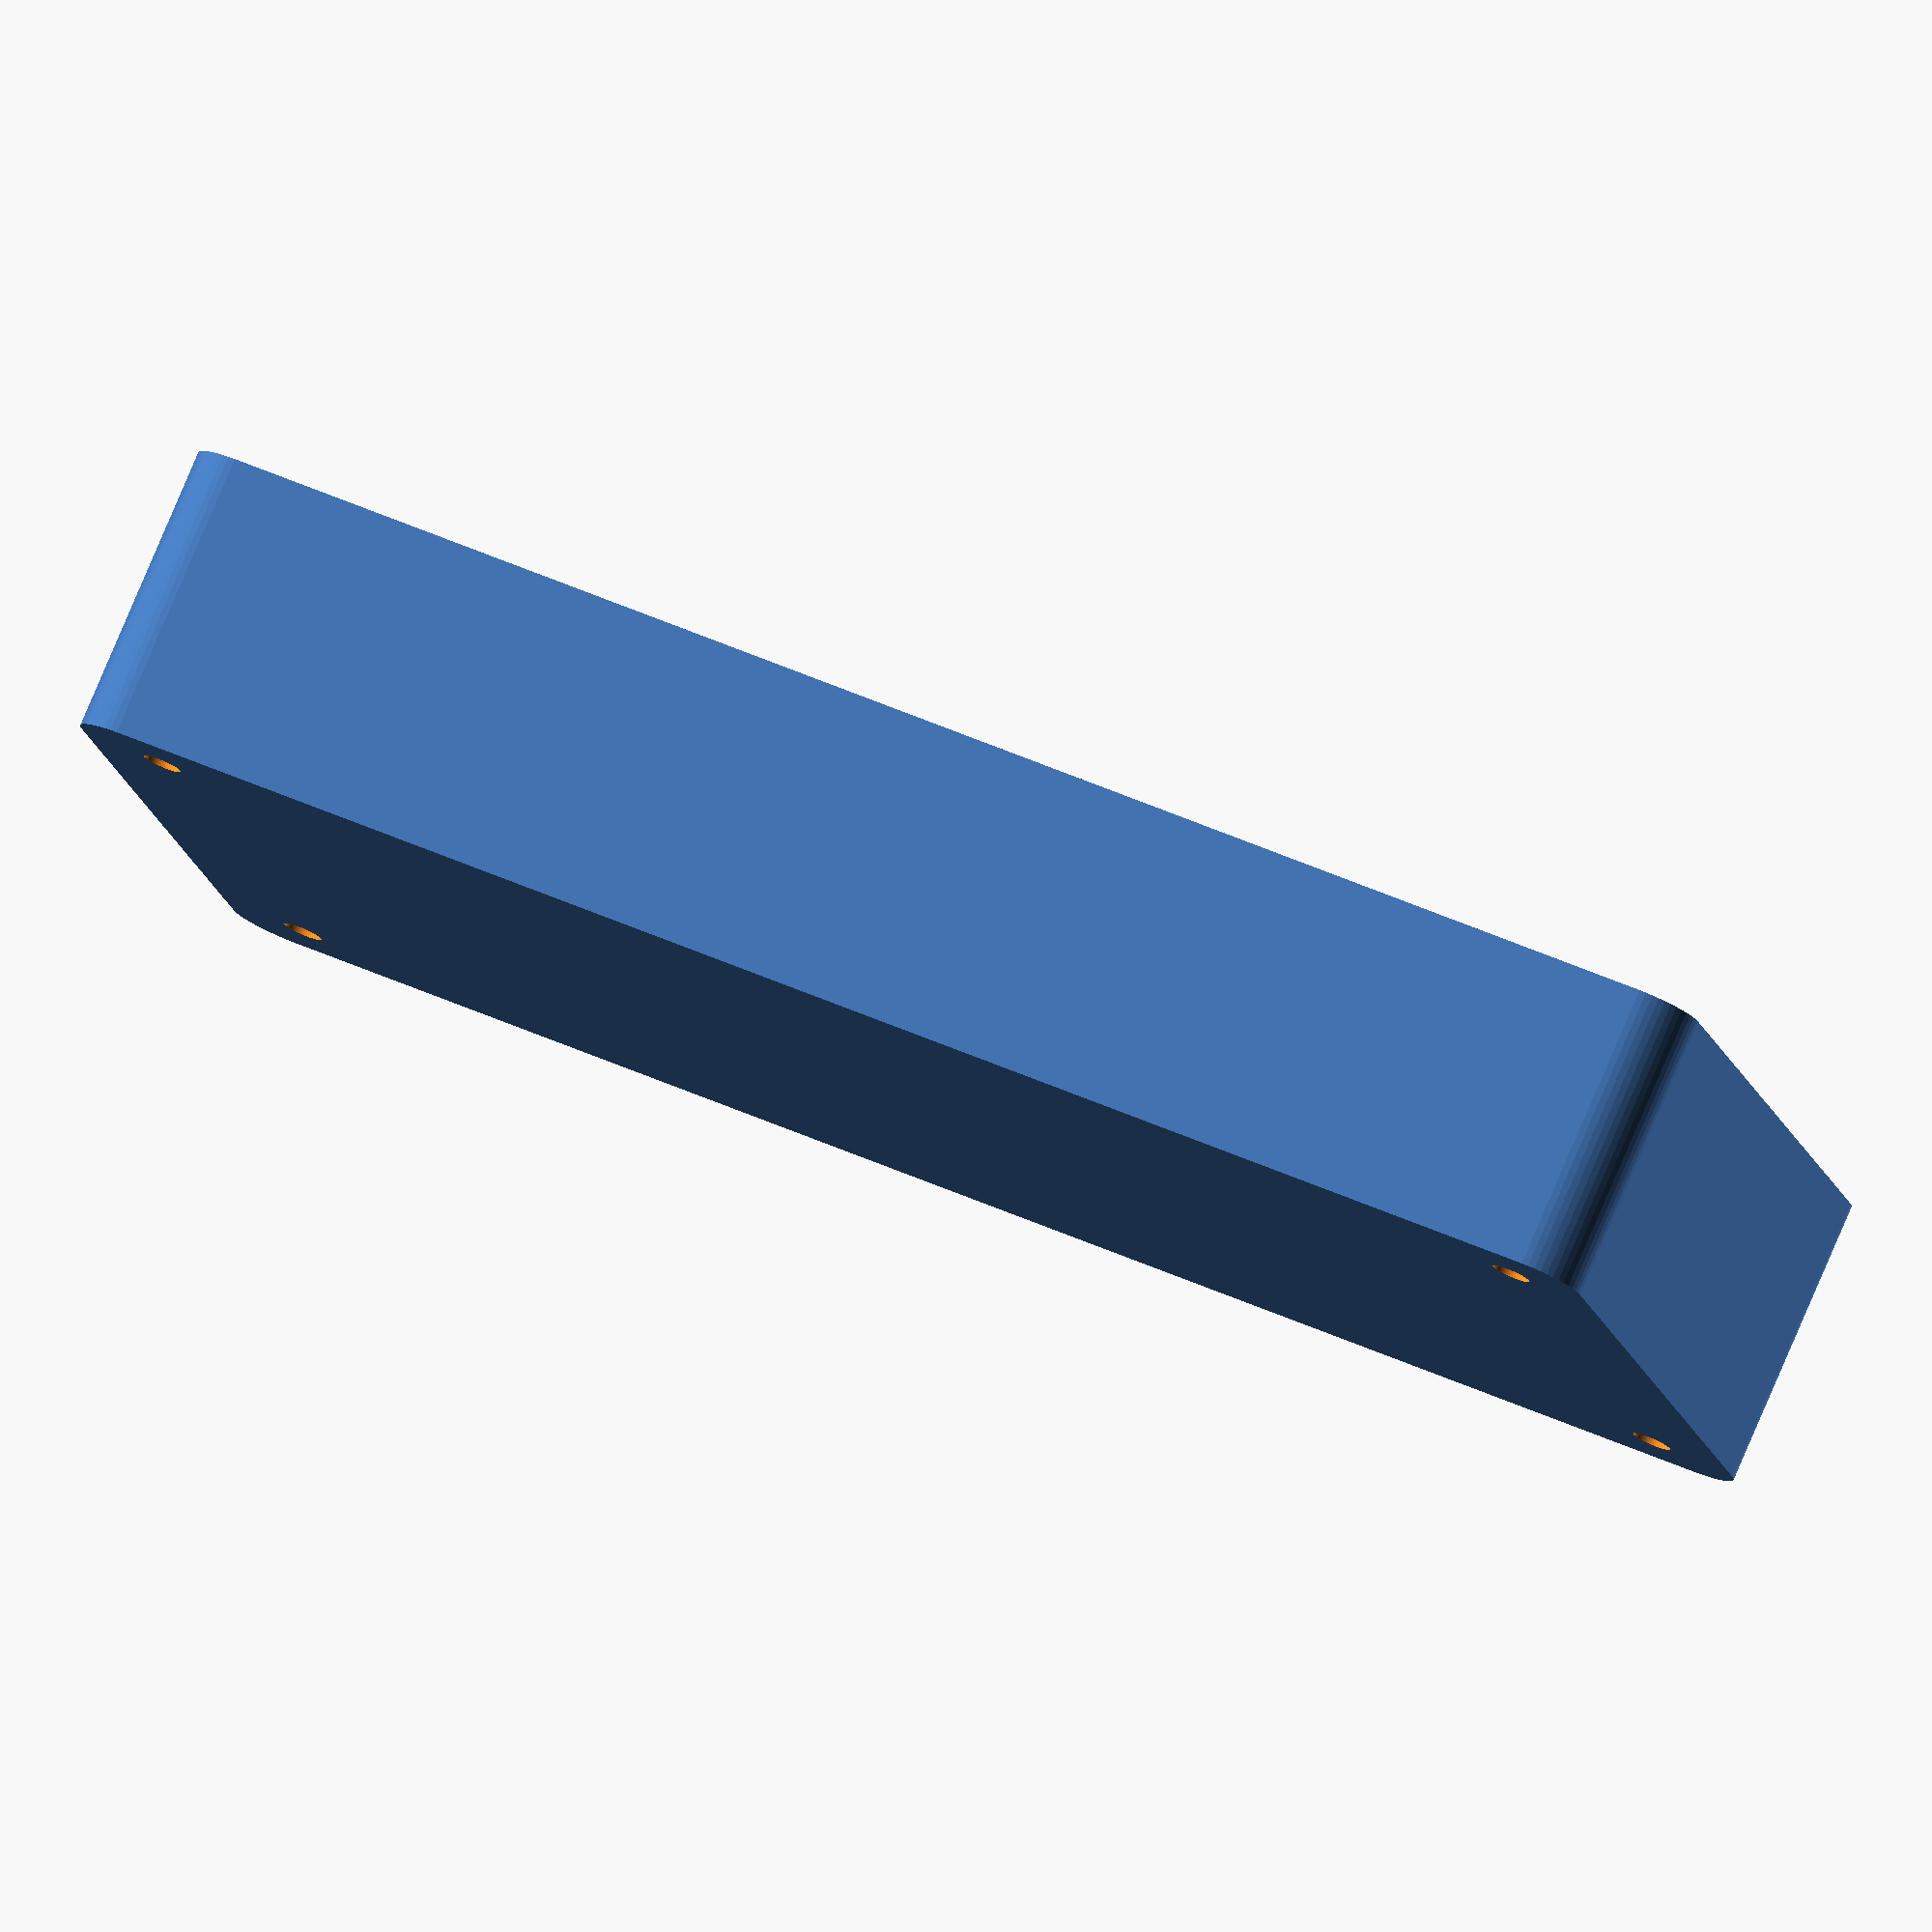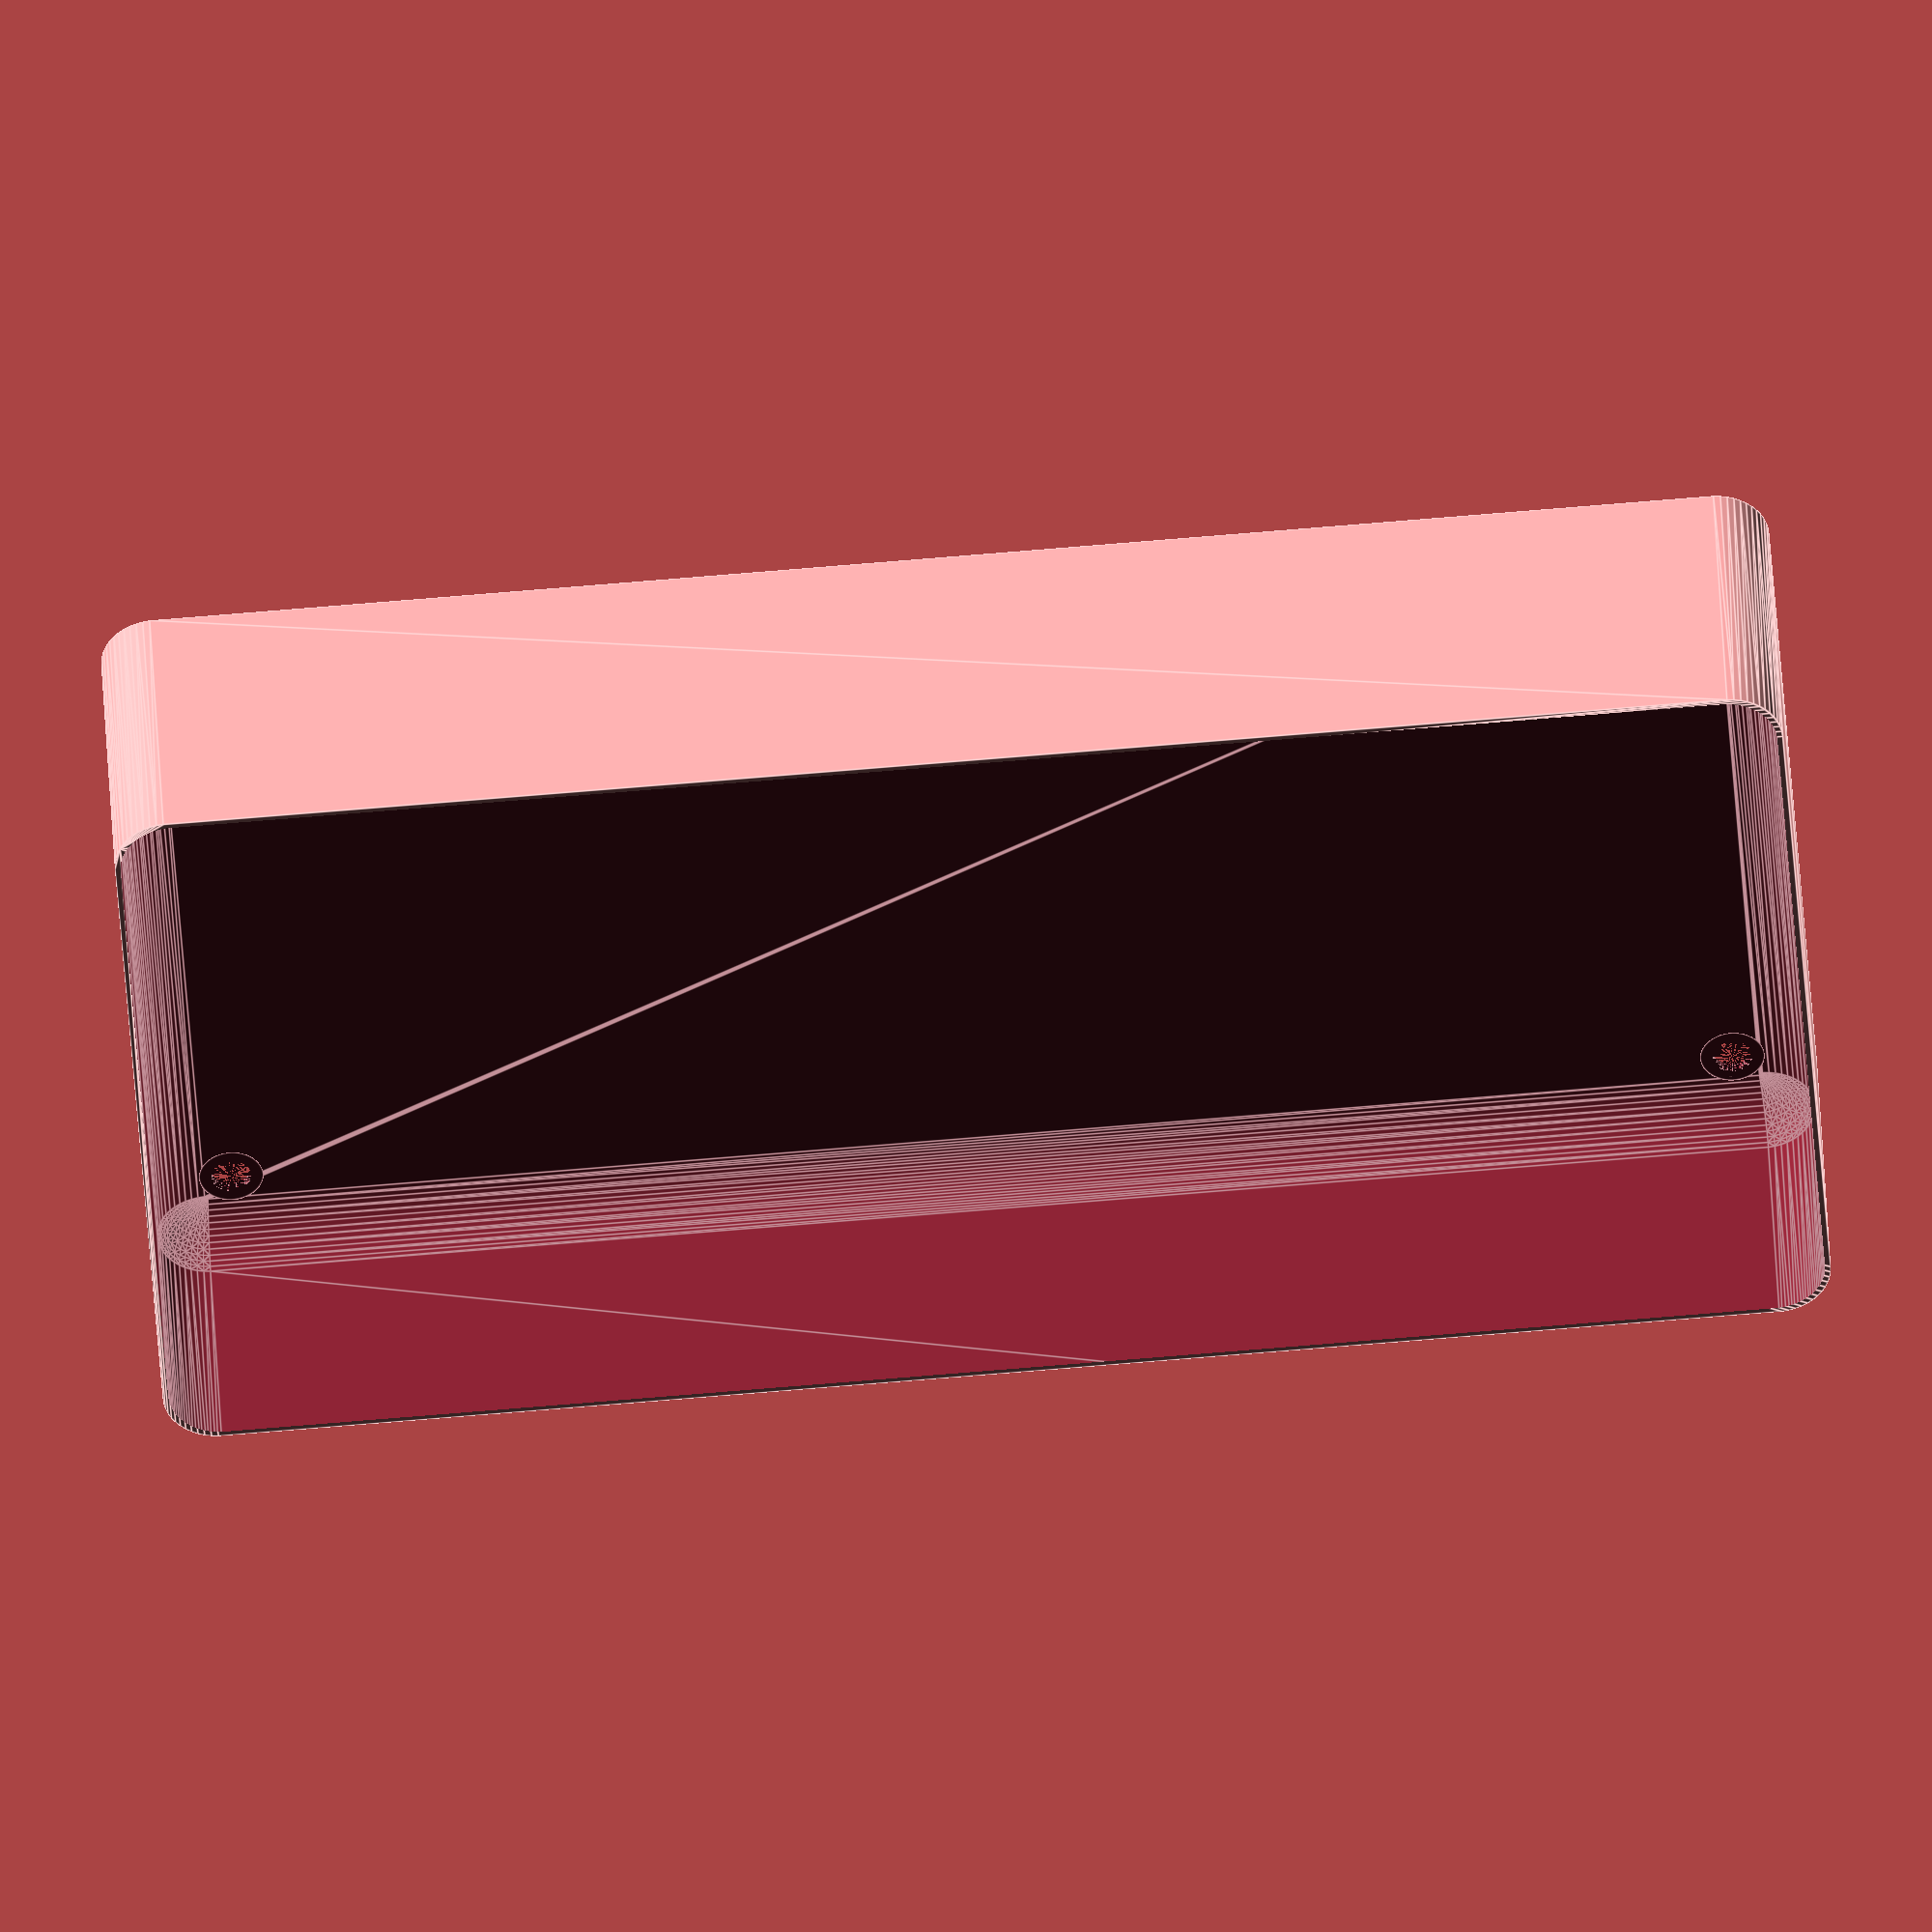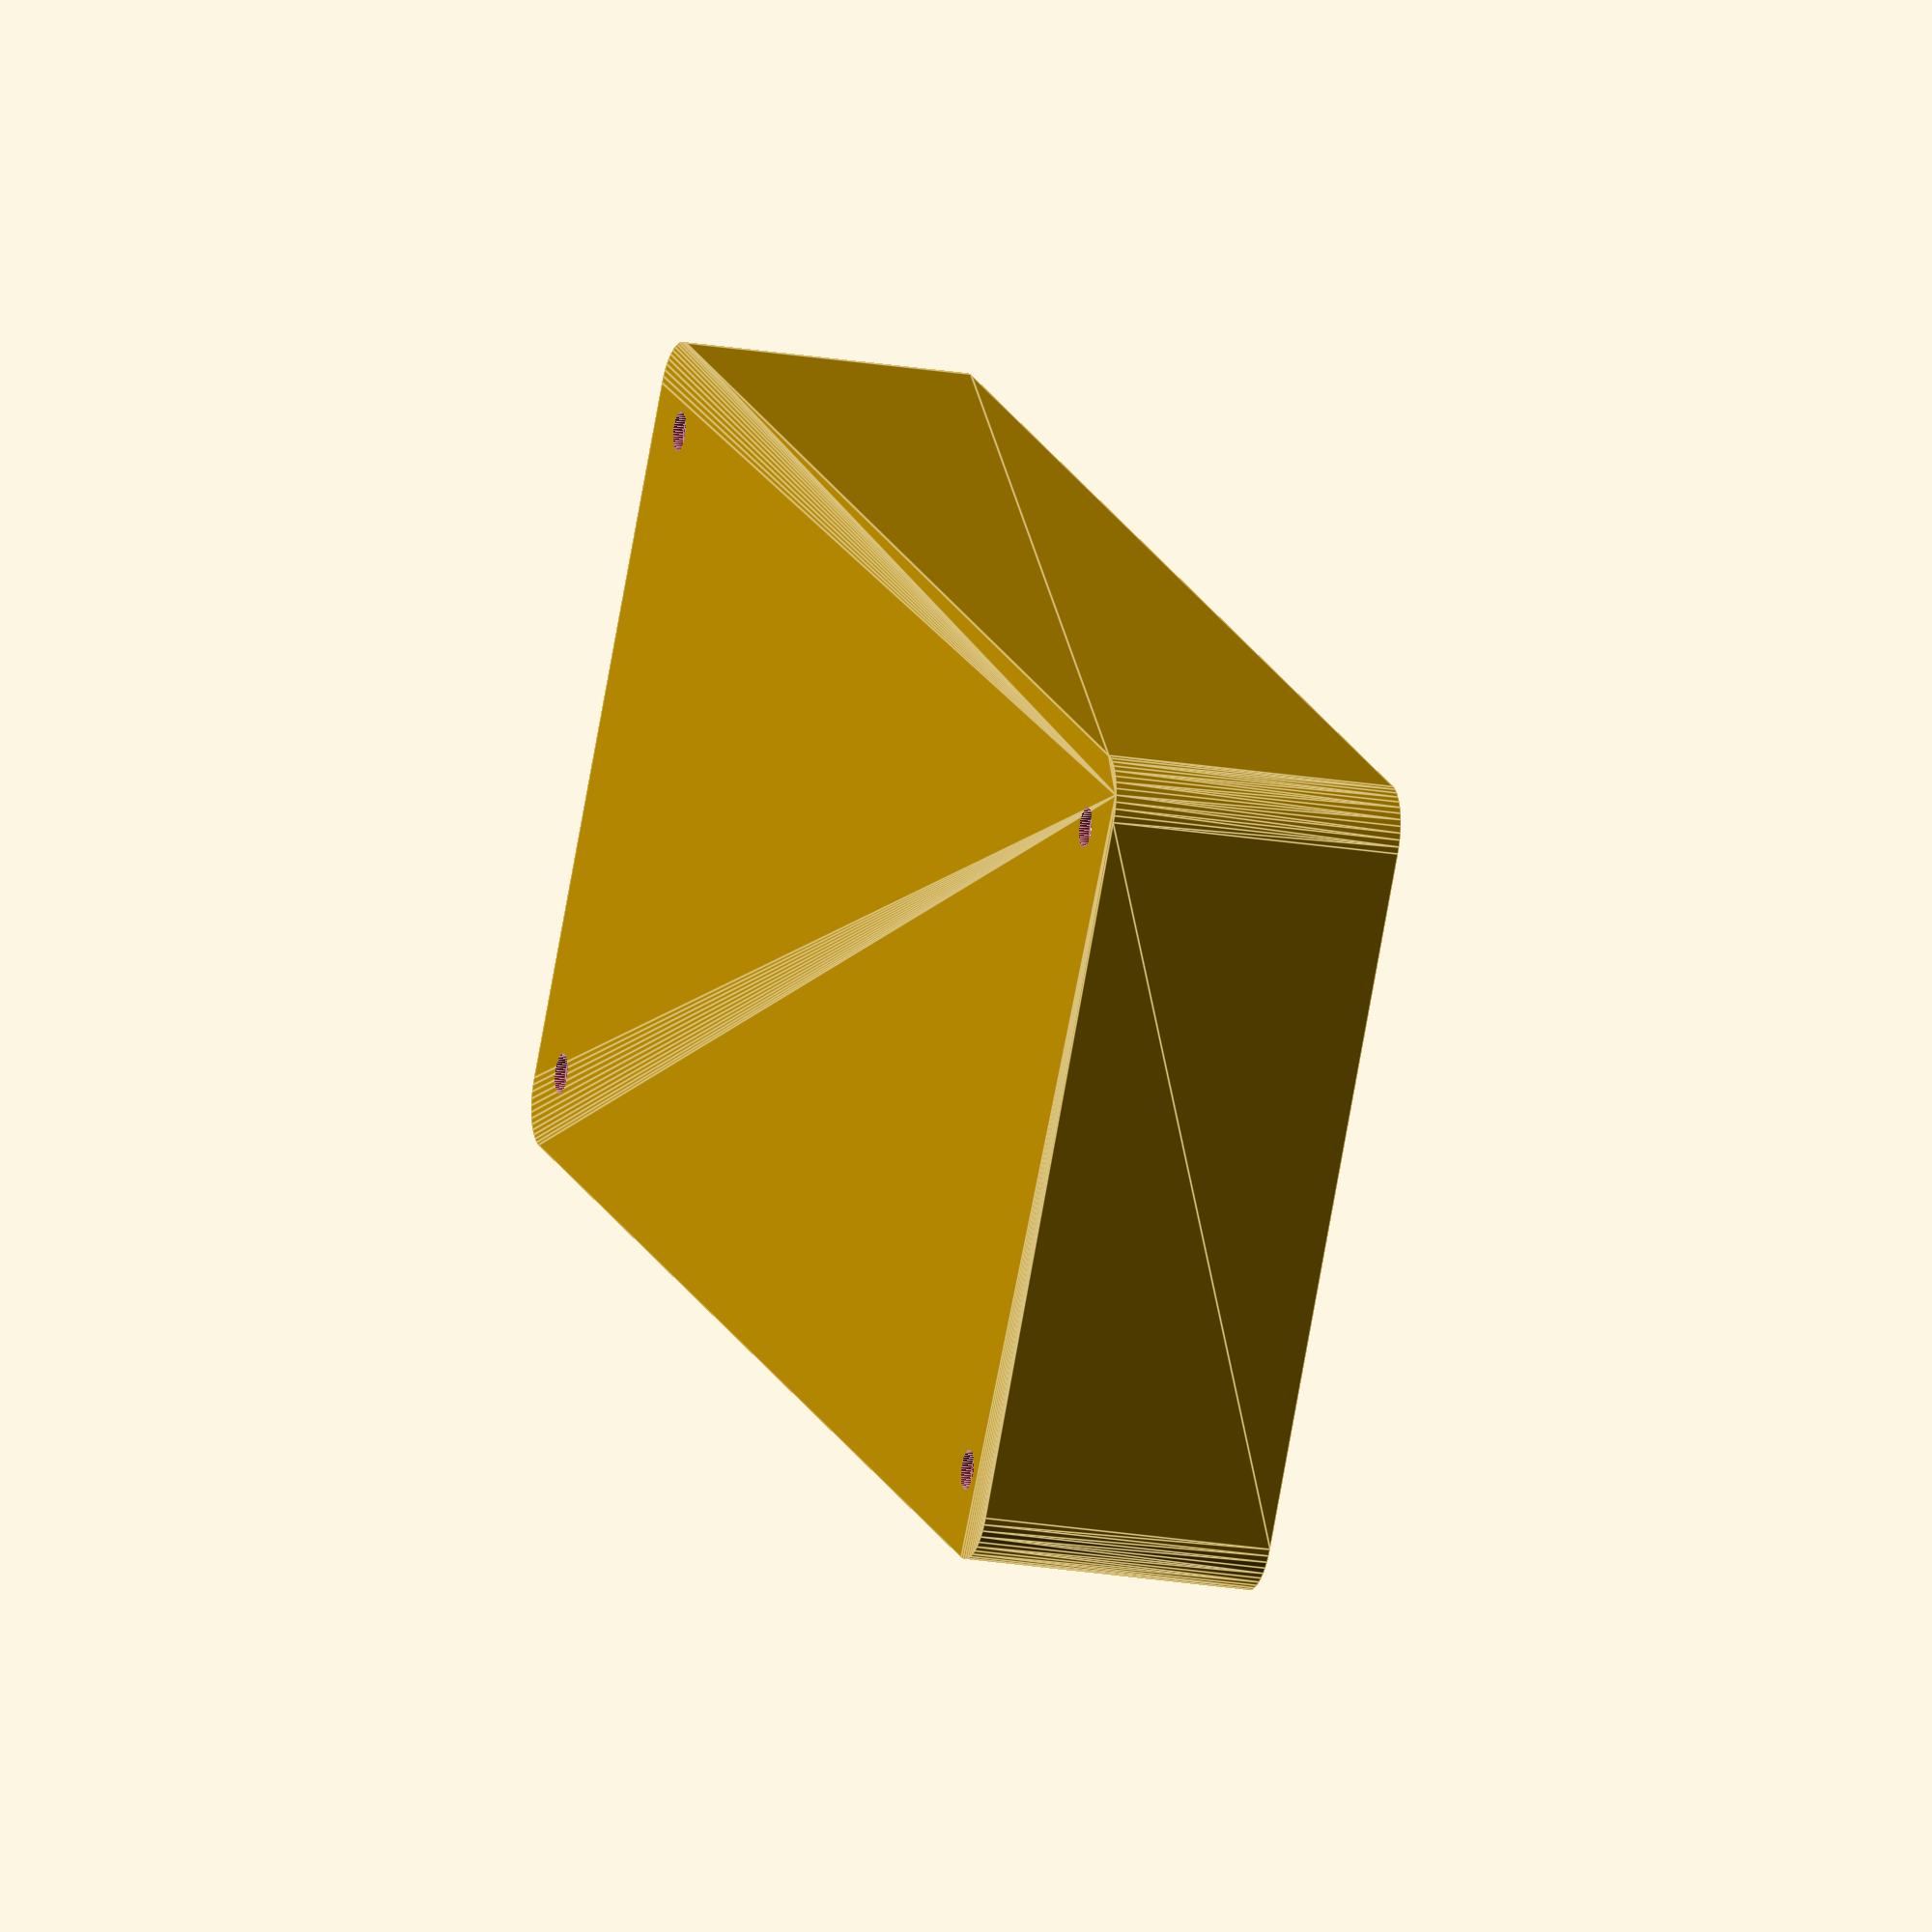
<openscad>
$fn = 50;


difference() {
	union() {
		hull() {
			translate(v = [-70.0000000000, 32.5000000000, 0]) {
				cylinder(h = 27, r = 5);
			}
			translate(v = [70.0000000000, 32.5000000000, 0]) {
				cylinder(h = 27, r = 5);
			}
			translate(v = [-70.0000000000, -32.5000000000, 0]) {
				cylinder(h = 27, r = 5);
			}
			translate(v = [70.0000000000, -32.5000000000, 0]) {
				cylinder(h = 27, r = 5);
			}
		}
	}
	union() {
		translate(v = [-67.5000000000, -30.0000000000, 1]) {
			rotate(a = [0, 0, 0]) {
				difference() {
					union() {
						cylinder(h = 3, r = 2.9000000000);
						translate(v = [0, 0, -10.0000000000]) {
							cylinder(h = 10, r = 1.5000000000);
						}
						translate(v = [0, 0, -10.0000000000]) {
							cylinder(h = 10, r = 1.8000000000);
						}
						translate(v = [0, 0, -10.0000000000]) {
							cylinder(h = 10, r = 1.5000000000);
						}
					}
					union();
				}
			}
		}
		translate(v = [67.5000000000, -30.0000000000, 1]) {
			rotate(a = [0, 0, 0]) {
				difference() {
					union() {
						cylinder(h = 3, r = 2.9000000000);
						translate(v = [0, 0, -10.0000000000]) {
							cylinder(h = 10, r = 1.5000000000);
						}
						translate(v = [0, 0, -10.0000000000]) {
							cylinder(h = 10, r = 1.8000000000);
						}
						translate(v = [0, 0, -10.0000000000]) {
							cylinder(h = 10, r = 1.5000000000);
						}
					}
					union();
				}
			}
		}
		translate(v = [-67.5000000000, 30.0000000000, 1]) {
			rotate(a = [0, 0, 0]) {
				difference() {
					union() {
						cylinder(h = 3, r = 2.9000000000);
						translate(v = [0, 0, -10.0000000000]) {
							cylinder(h = 10, r = 1.5000000000);
						}
						translate(v = [0, 0, -10.0000000000]) {
							cylinder(h = 10, r = 1.8000000000);
						}
						translate(v = [0, 0, -10.0000000000]) {
							cylinder(h = 10, r = 1.5000000000);
						}
					}
					union();
				}
			}
		}
		translate(v = [67.5000000000, 30.0000000000, 1]) {
			rotate(a = [0, 0, 0]) {
				difference() {
					union() {
						cylinder(h = 3, r = 2.9000000000);
						translate(v = [0, 0, -10.0000000000]) {
							cylinder(h = 10, r = 1.5000000000);
						}
						translate(v = [0, 0, -10.0000000000]) {
							cylinder(h = 10, r = 1.8000000000);
						}
						translate(v = [0, 0, -10.0000000000]) {
							cylinder(h = 10, r = 1.5000000000);
						}
					}
					union();
				}
			}
		}
		translate(v = [0, 0, 1]) {
			hull() {
				union() {
					translate(v = [-69.7500000000, 32.2500000000, 4.7500000000]) {
						cylinder(h = 37.5000000000, r = 4.7500000000);
					}
					translate(v = [-69.7500000000, 32.2500000000, 4.7500000000]) {
						sphere(r = 4.7500000000);
					}
					translate(v = [-69.7500000000, 32.2500000000, 42.2500000000]) {
						sphere(r = 4.7500000000);
					}
				}
				union() {
					translate(v = [69.7500000000, 32.2500000000, 4.7500000000]) {
						cylinder(h = 37.5000000000, r = 4.7500000000);
					}
					translate(v = [69.7500000000, 32.2500000000, 4.7500000000]) {
						sphere(r = 4.7500000000);
					}
					translate(v = [69.7500000000, 32.2500000000, 42.2500000000]) {
						sphere(r = 4.7500000000);
					}
				}
				union() {
					translate(v = [-69.7500000000, -32.2500000000, 4.7500000000]) {
						cylinder(h = 37.5000000000, r = 4.7500000000);
					}
					translate(v = [-69.7500000000, -32.2500000000, 4.7500000000]) {
						sphere(r = 4.7500000000);
					}
					translate(v = [-69.7500000000, -32.2500000000, 42.2500000000]) {
						sphere(r = 4.7500000000);
					}
				}
				union() {
					translate(v = [69.7500000000, -32.2500000000, 4.7500000000]) {
						cylinder(h = 37.5000000000, r = 4.7500000000);
					}
					translate(v = [69.7500000000, -32.2500000000, 4.7500000000]) {
						sphere(r = 4.7500000000);
					}
					translate(v = [69.7500000000, -32.2500000000, 42.2500000000]) {
						sphere(r = 4.7500000000);
					}
				}
			}
		}
	}
}
</openscad>
<views>
elev=99.6 azim=13.2 roll=336.9 proj=o view=wireframe
elev=137.3 azim=356.2 roll=182.6 proj=o view=edges
elev=18.8 azim=146.8 roll=251.2 proj=o view=edges
</views>
